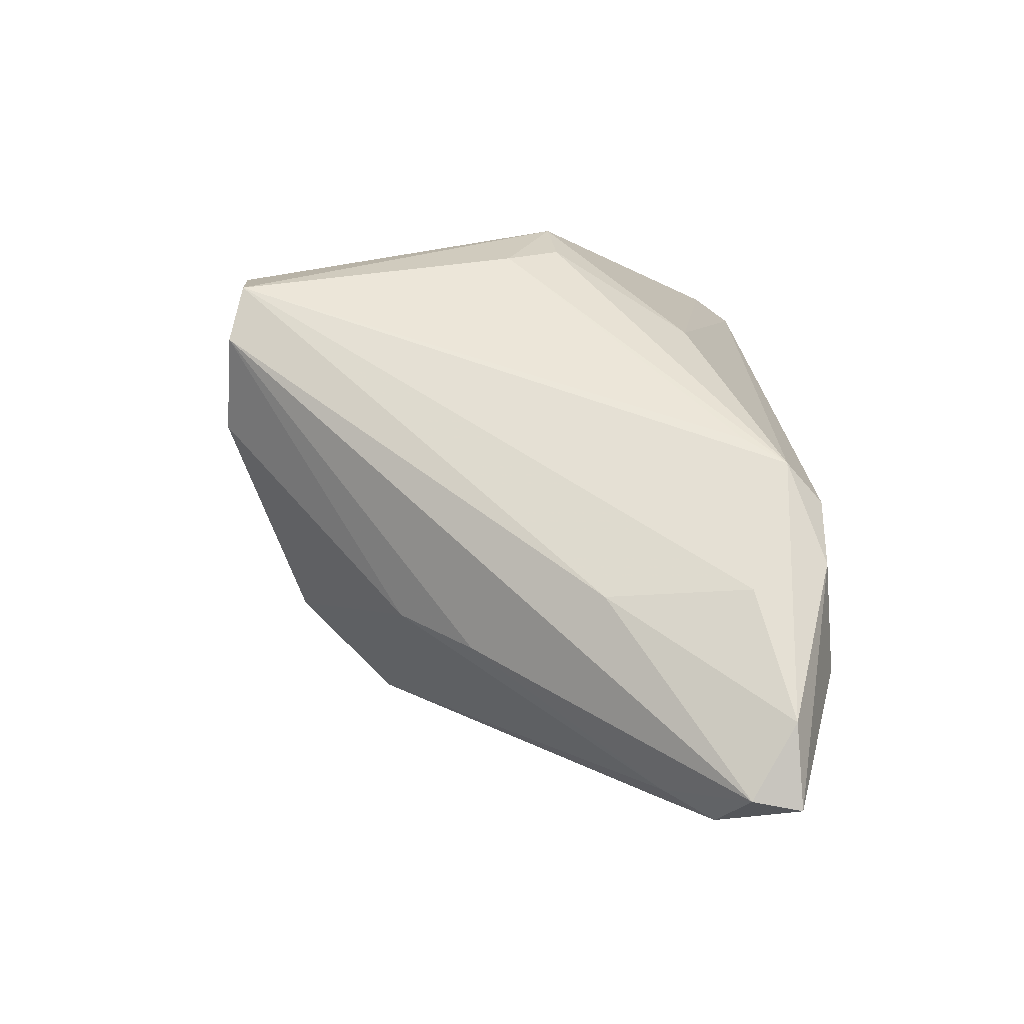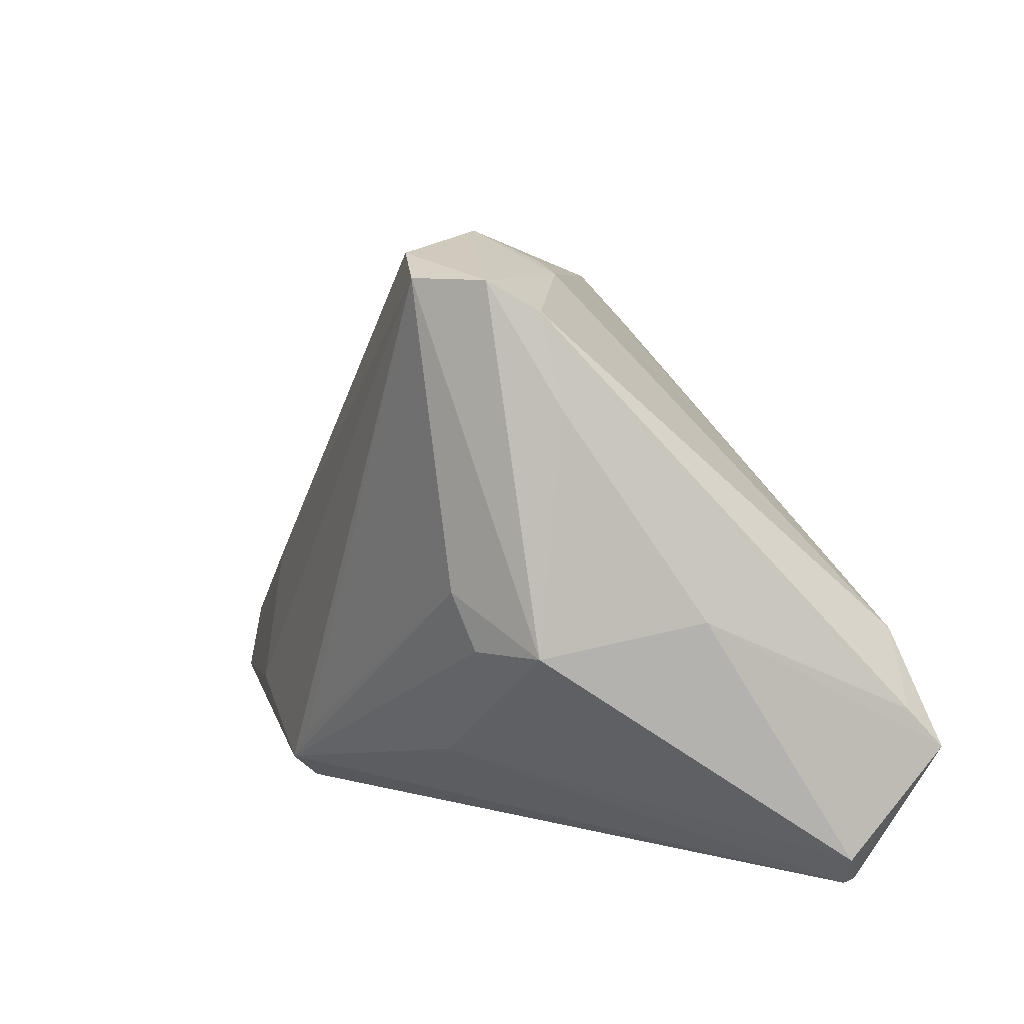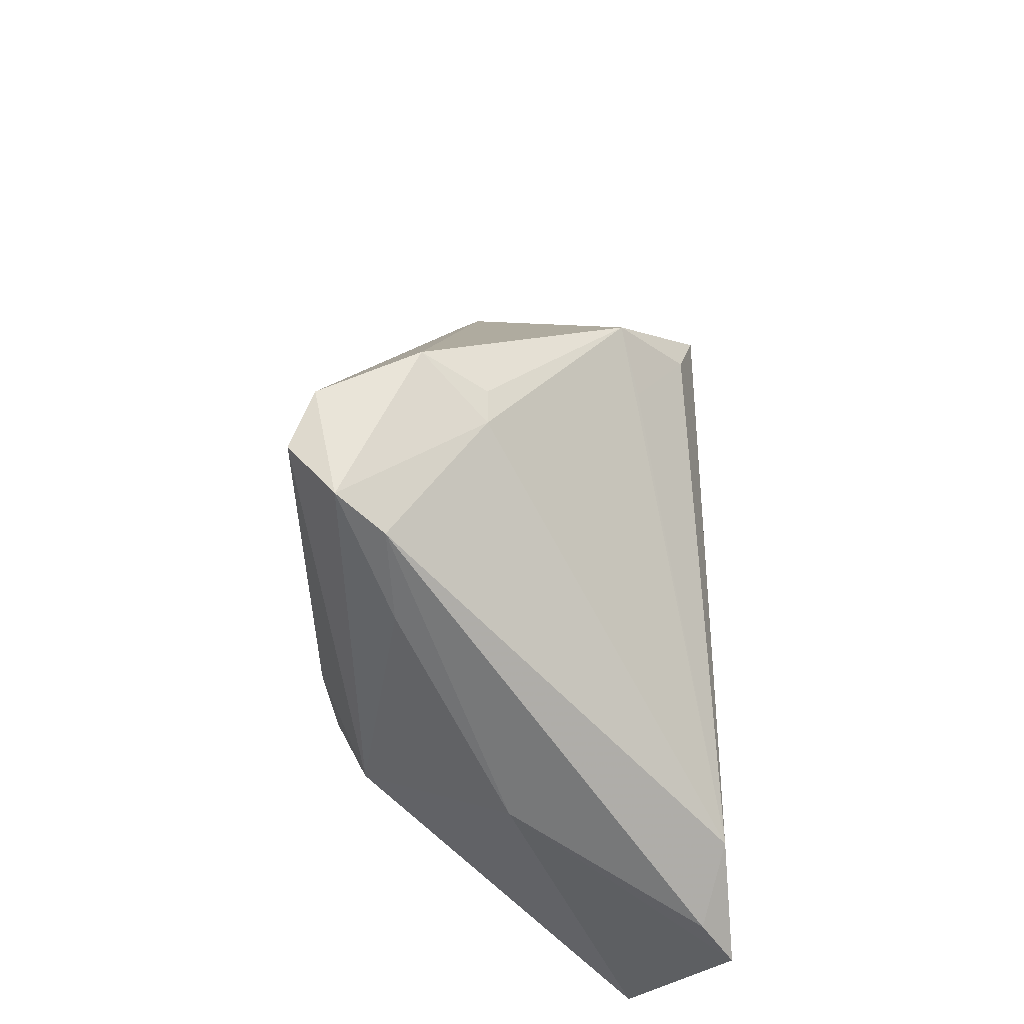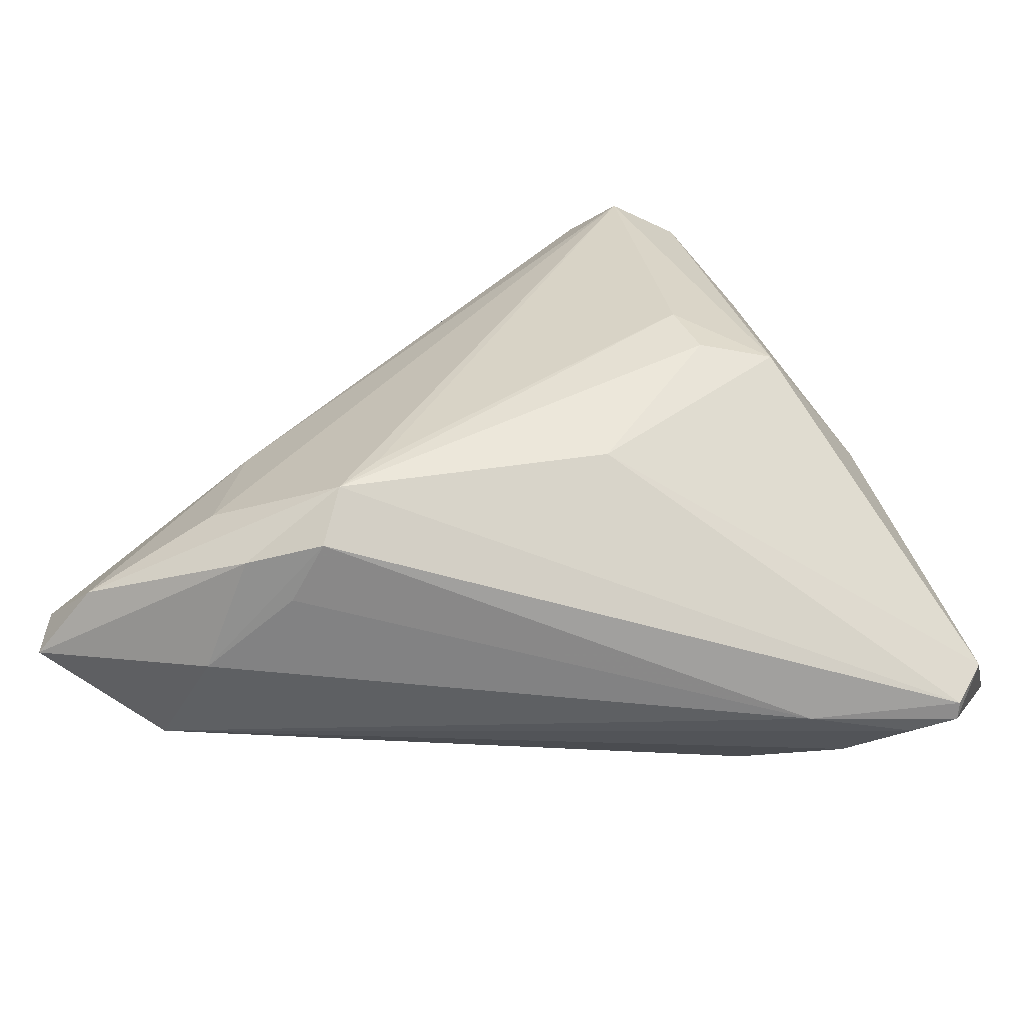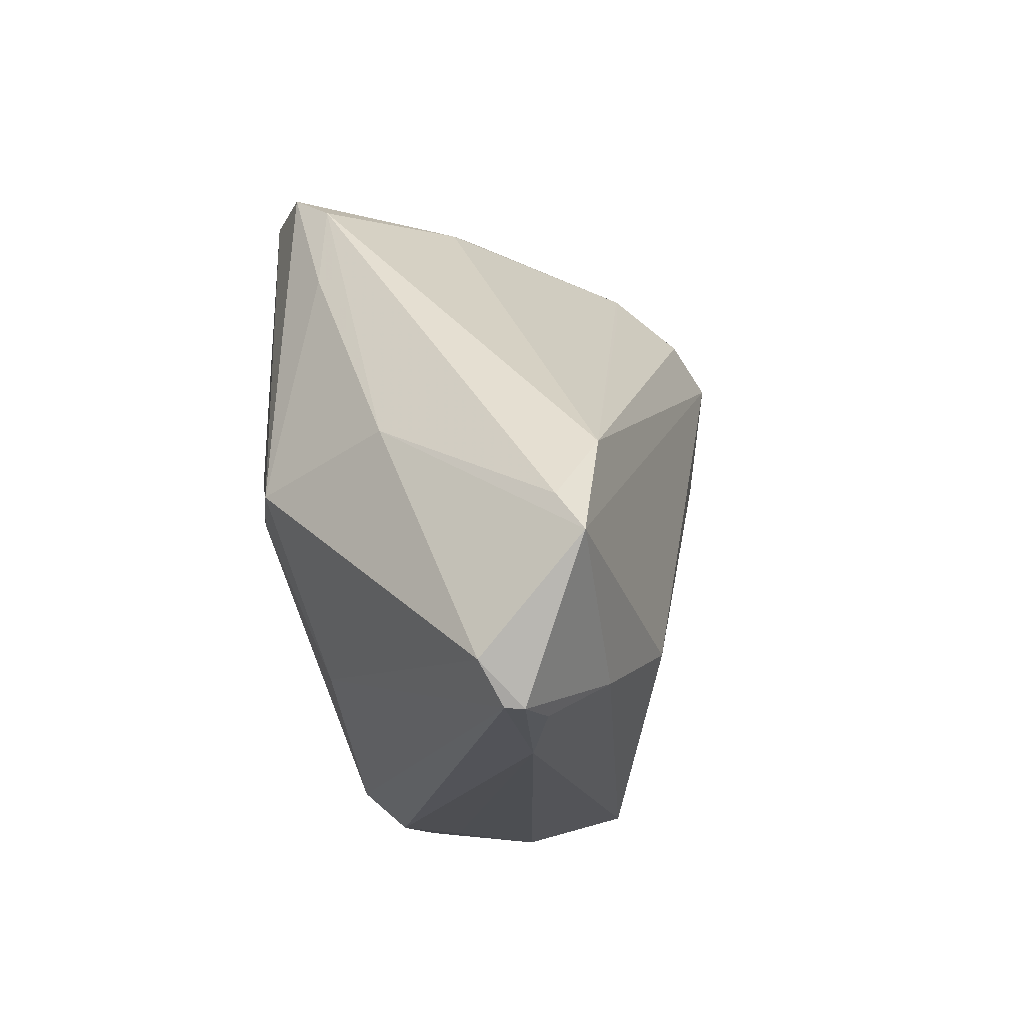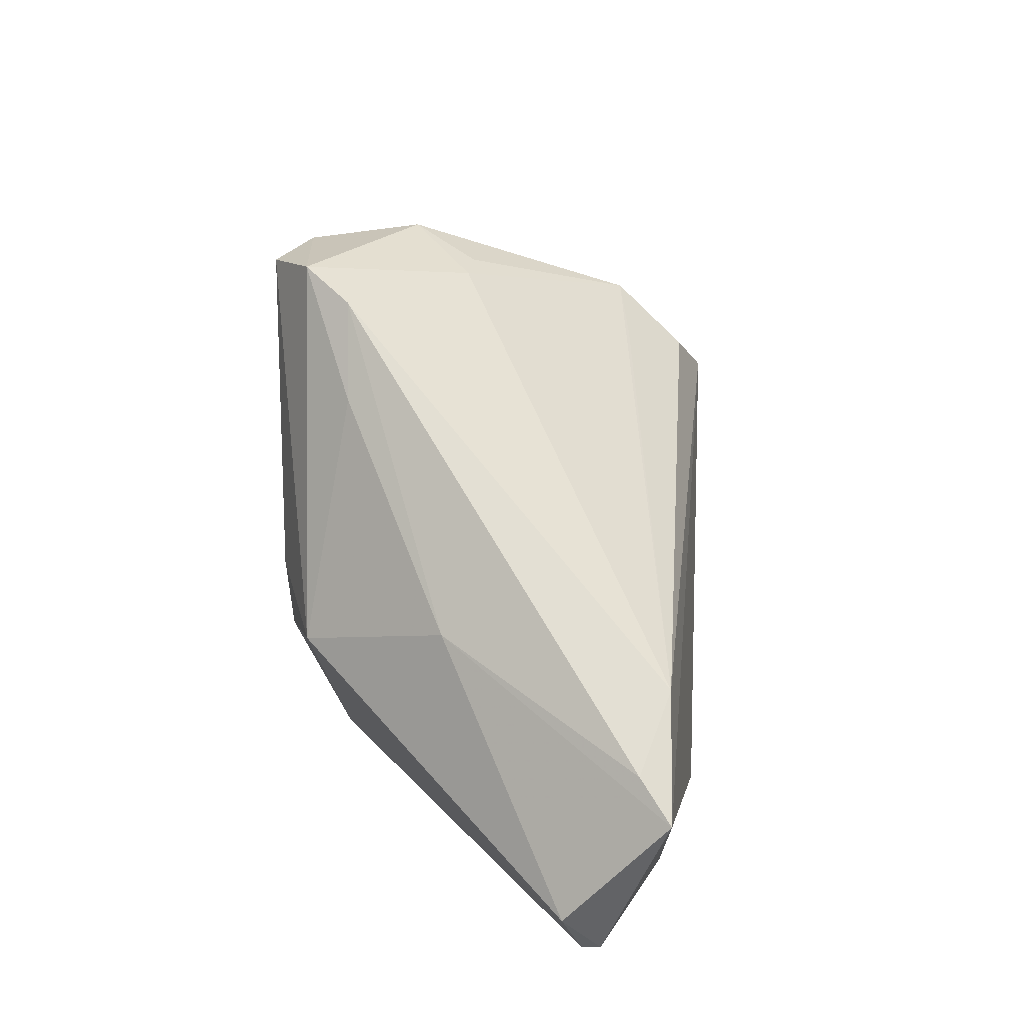
<metadata>
{"format":"obj","ext":"obj","renderer":"f3d","projection":"perspective","resolution":1024,"background":"white","views":[{"elev":50.9,"azim":-92.8,"up":"+Z"},{"elev":14.5,"azim":58.2,"up":"+Y"},{"elev":49.7,"azim":88.8,"up":"+Y"},{"elev":-60.8,"azim":11.6,"up":"+Y"},{"elev":-16.8,"azim":107.9,"up":"+Y"},{"elev":14.2,"azim":98.6,"up":"+Y"}]}
</metadata>
<code>
v 0.01903 0.03394 0.02472
v -0.02656 0.006268 0.006533
v -0.04398 -0.01539 -0.00131
v -0.04285 -0.0283 -0.002456
v 0.0486 -0.03556 -0.01491
v -0.02998 -0.02673 0.02093
v 0.01426 0.03218 0.002993
v -0.009886 -0.0277 0.02456
v -0.004034 0.02847 -0.01298
v 0.01464 -0.02348 0.01801
v 0.02445 -0.0007612 0.02313
v -0.0255 -0.03622 0.01939
v 0.04805 -0.03568 -0.01693
v -0.02148 -0.03701 0.01425
v -0.05318 -0.03054 0.009585
v 0.02592 0.03413 0.01937
v 0.04275 -0.03545 -0.01766
v -0.03286 -0.03701 0.007802
v -0.004712 0.02141 -0.0204
v 0.01056 0.03327 0.002948
v -0.01661 -0.03673 0.02009
v 0.02295 -0.02531 -0.02472
v 0.002162 0.02351 -0.01475
v 0.03487 -0.006626 0.01806
v -0.01401 -0.03245 0.02459
v -0.04536 -0.03029 0.01604
v -0.02849 -0.009549 0.01859
v 0.027 -0.007277 0.02155
v -0.04994 -0.02132 0.002891
v -0.04134 -0.03297 -0.002191
v -0.04329 -0.02519 -0.002678
v 0.05318 -0.01929 -0.02472
v 0.03496 -0.03081 -0.02206
v -0.01171 0.01758 -0.02237
v 0.0287 0.0306 0.01409
v 0.007948 0.03701 0.01018
v -0.01016 0.003839 -0.02079
v 0.05125 -0.01472 -0.02111
v 0.03214 0.02026 0.01345
v 0.03177 -0.03701 -0.01264
v -0.05246 -0.02467 0.01091
v -0.01918 0.01493 0.003952
v 0.04273 -0.003028 0.001221
v -0.04637 -0.02949 0.00178
v 0.01255 0.03576 0.02184
v 0.04459 -0.007351 -0.02373
v -0.04559 -0.01546 0.003086
v 0.05175 -0.03121 -0.01317
f 32 34 46
f 32 22 34
f 45 42 2
f 13 32 48
f 48 32 43
f 34 22 37
f 22 30 37
f 6 26 25
f 45 2 41
f 25 11 8
f 1 16 45
f 1 8 11
f 25 8 1
f 1 6 25
f 16 1 24
f 24 1 11
f 48 43 24
f 24 10 48
f 45 16 36
f 36 42 45
f 22 32 33
f 32 13 33
f 33 30 22
f 5 13 48
f 48 10 5
f 5 10 25
f 38 32 46
f 46 35 38
f 38 43 32
f 38 35 43
f 39 35 16
f 43 35 39
f 16 24 39
f 39 24 43
f 29 34 3
f 3 31 29
f 34 31 3
f 4 37 30
f 29 31 4
f 4 31 34
f 34 37 4
f 29 41 47
f 47 41 2
f 47 2 42
f 47 34 29
f 21 5 25
f 28 11 25
f 28 24 11
f 25 10 28
f 10 24 28
f 46 34 19
f 30 33 17
f 17 33 13
f 29 4 44
f 44 4 30
f 15 41 29
f 26 41 15
f 29 44 15
f 15 44 30
f 30 18 15
f 21 18 14
f 12 18 21
f 25 26 12
f 12 21 25
f 26 15 12
f 12 15 18
f 6 1 27
f 26 6 27
f 27 1 45
f 27 41 26
f 45 41 27
f 36 20 9
f 42 36 9
f 9 19 34
f 34 47 9
f 9 47 42
f 40 17 13
f 40 14 18
f 40 18 30
f 30 17 40
f 21 14 40
f 13 5 40
f 5 21 40
f 46 19 23
f 23 9 46
f 19 9 23
f 46 9 7
f 7 9 20
f 7 35 46
f 16 35 7
f 7 36 16
f 7 20 36

</code>
